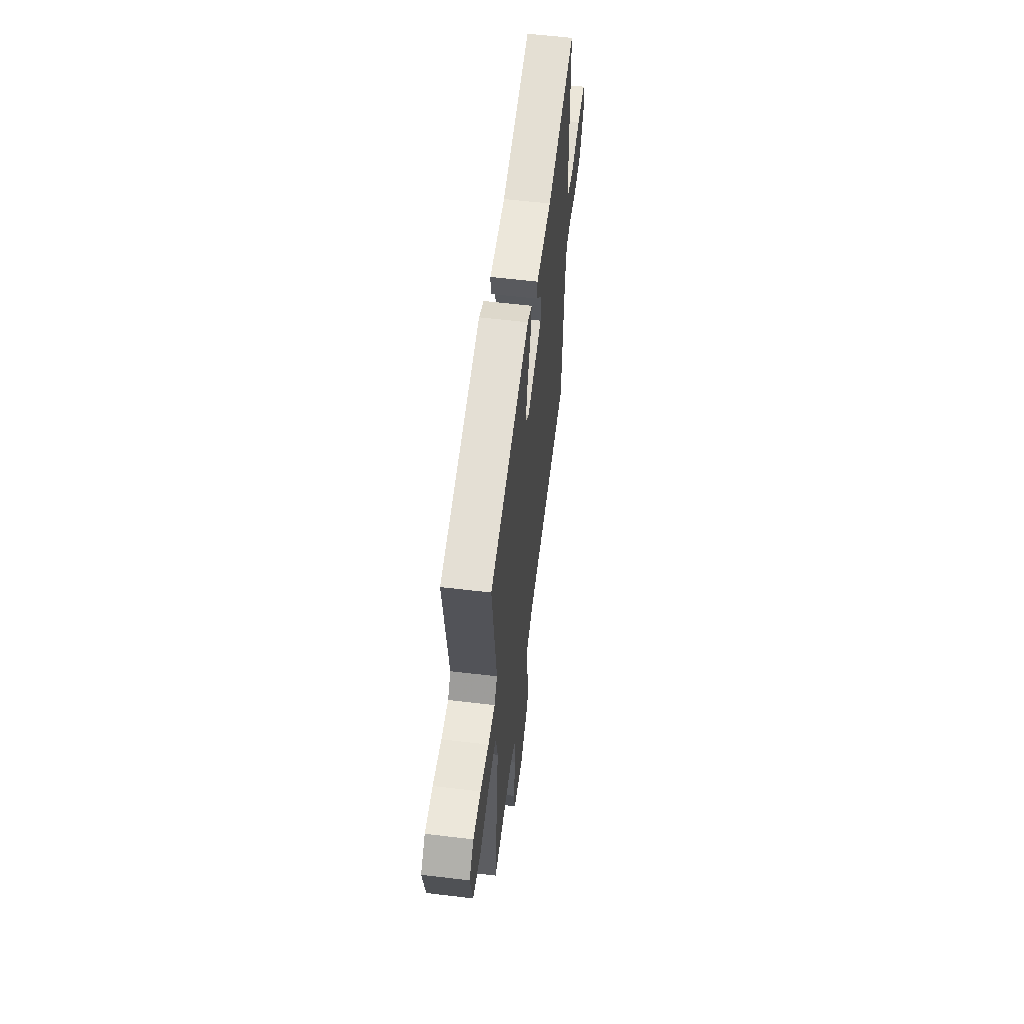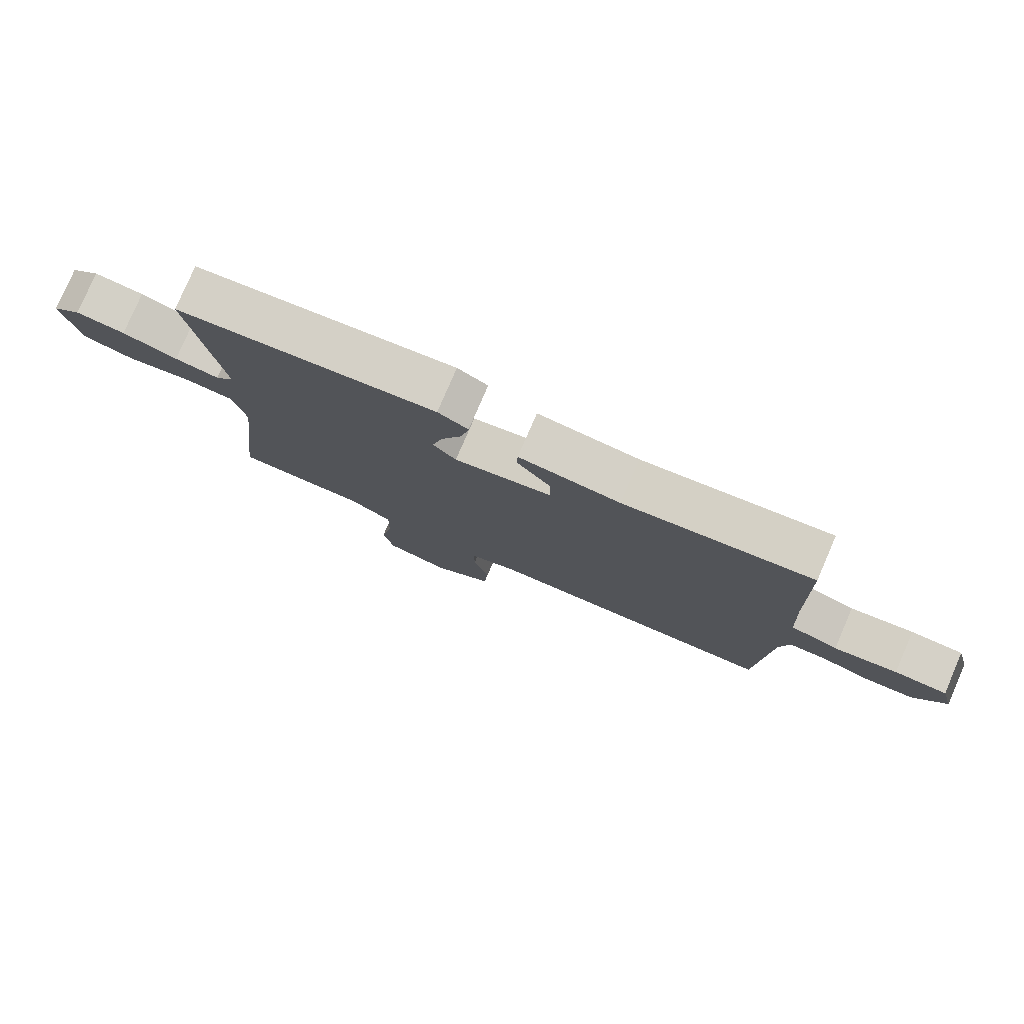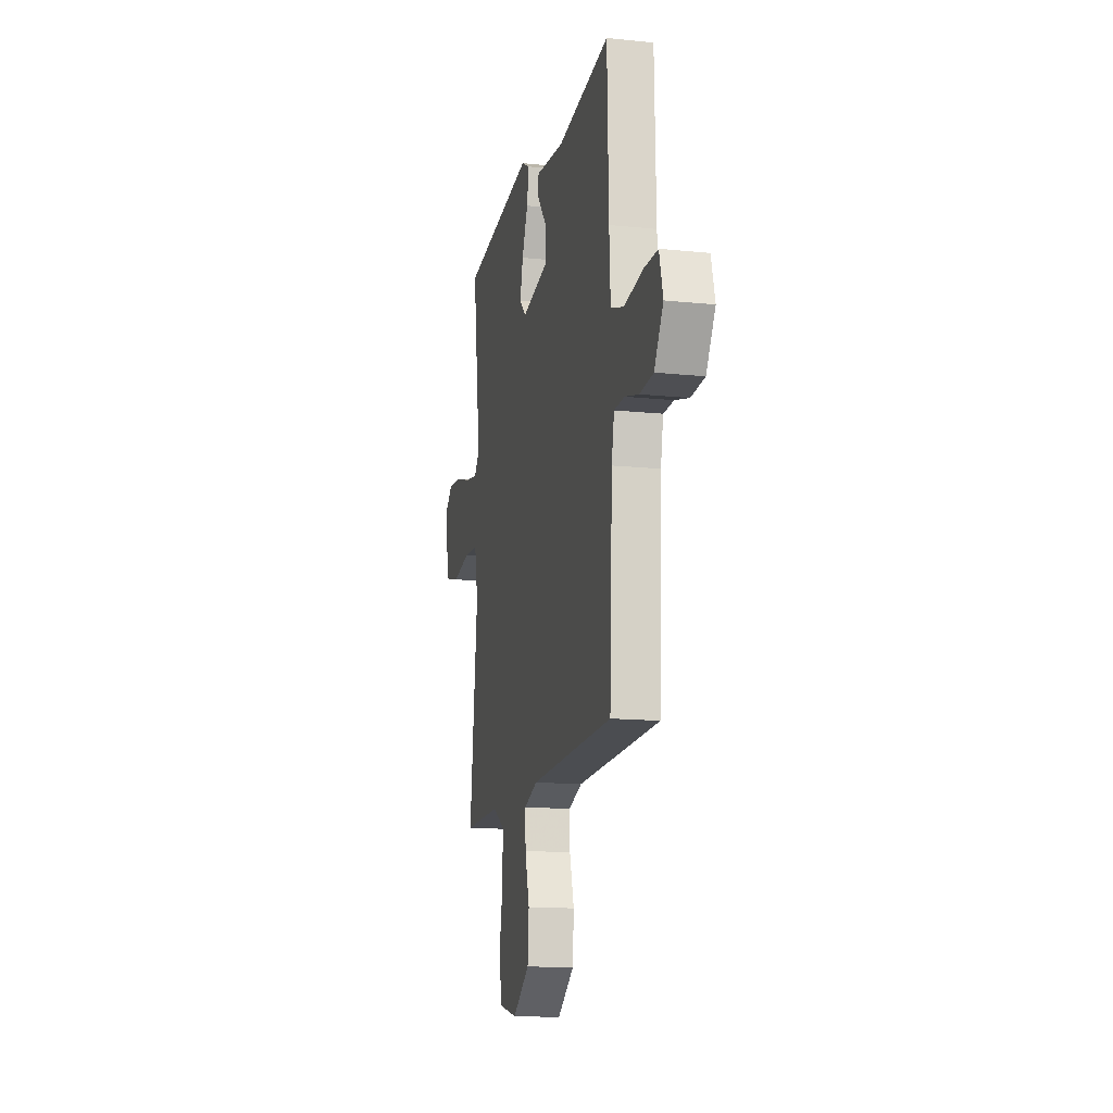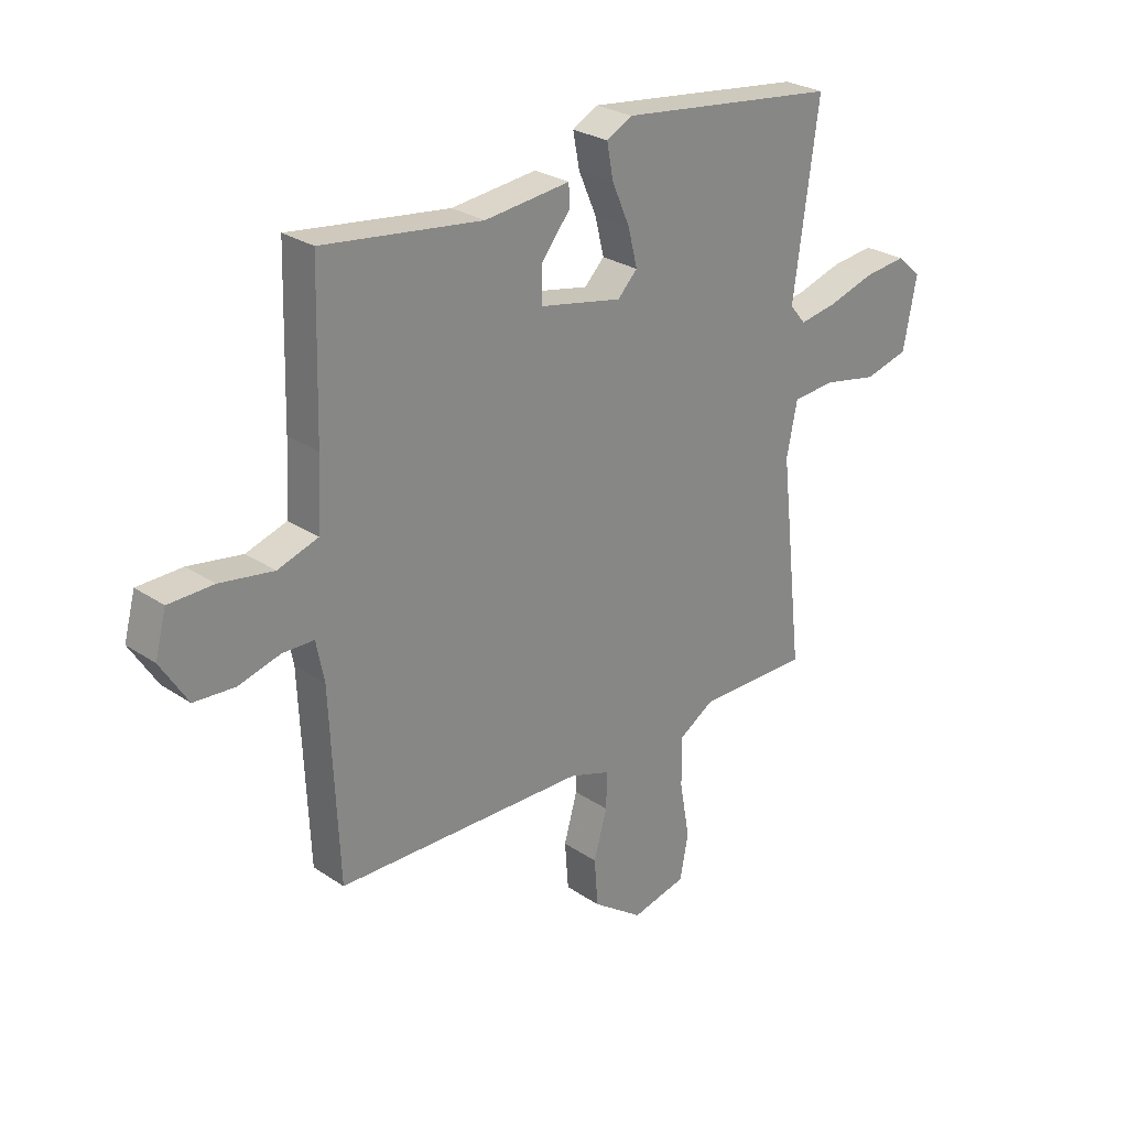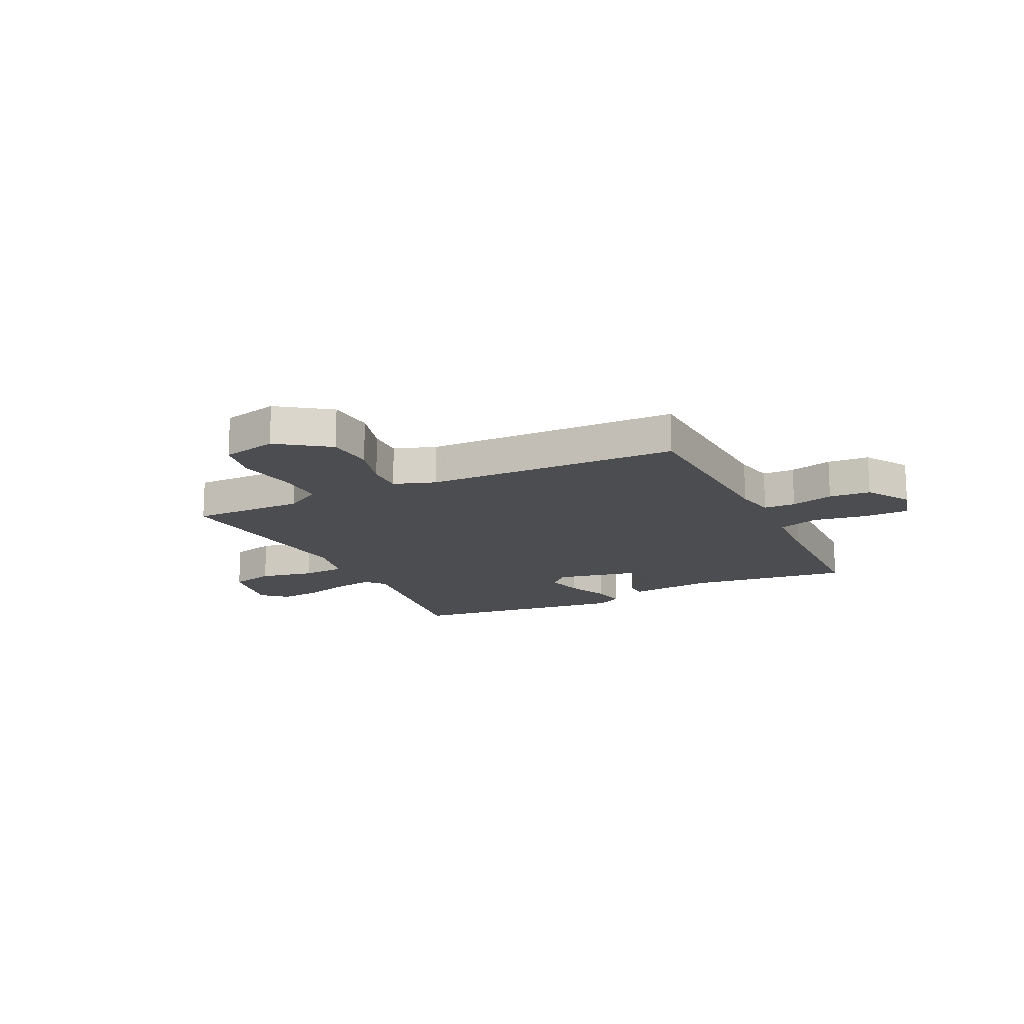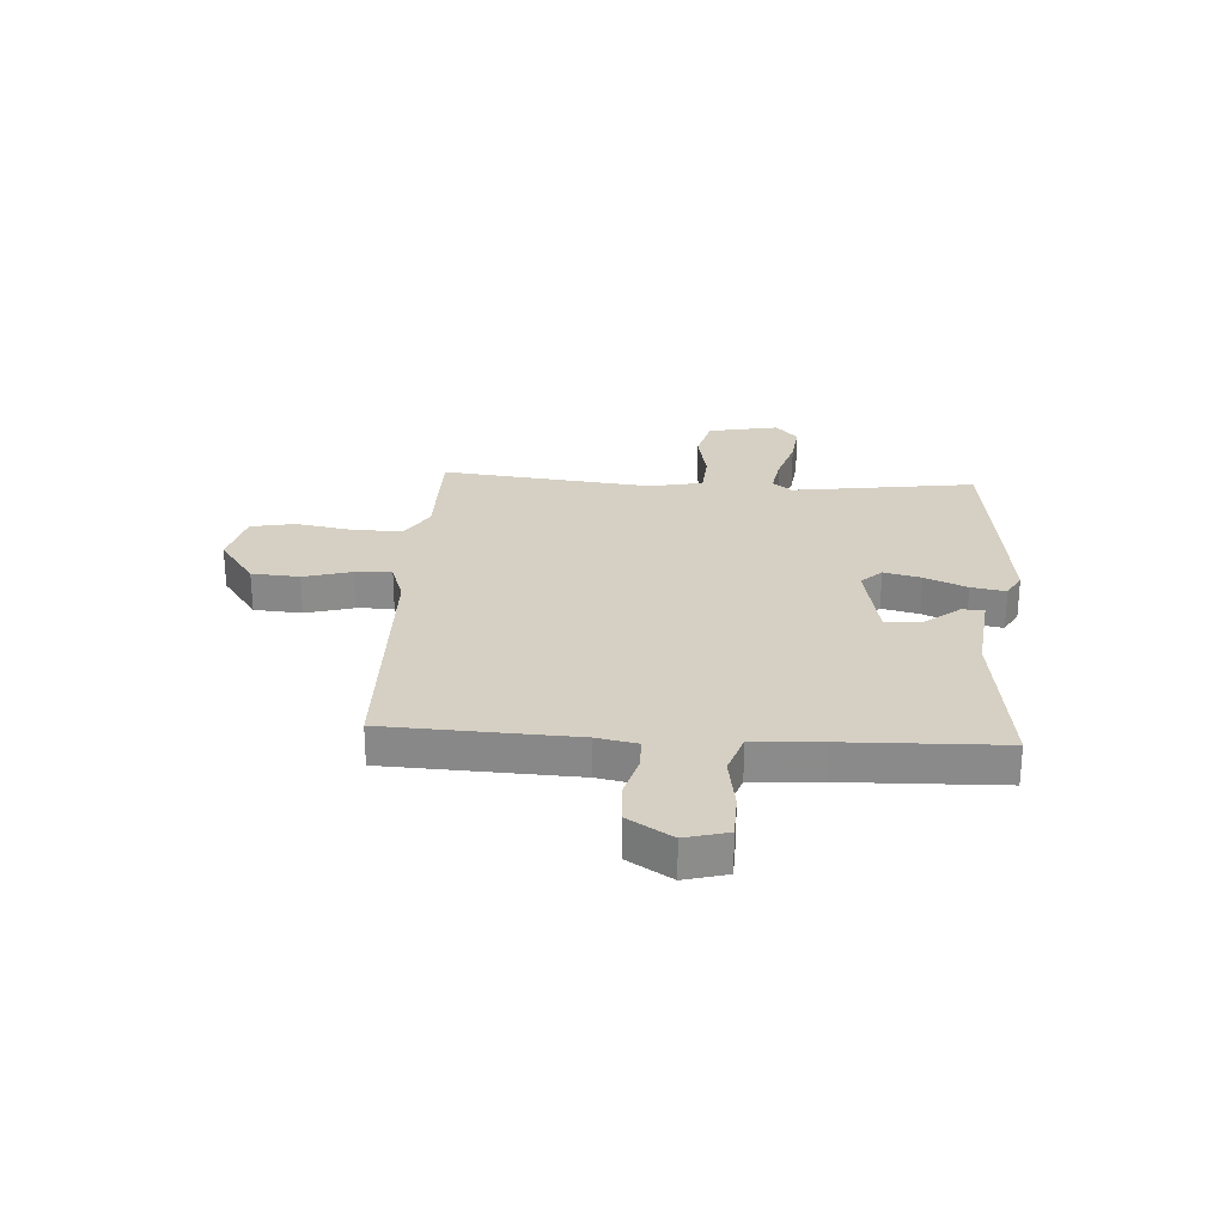
<metadata>
{"format":"obj","ext":"obj","renderer":"f3d","projection":"perspective","resolution":1024,"background":"white","views":[{"elev":59.1,"azim":97.0,"up":"+Z"},{"elev":79.0,"azim":-156.6,"up":"+Z"},{"elev":-14.6,"azim":-102.7,"up":"+Z"},{"elev":26.9,"azim":-43.8,"up":"+Z"},{"elev":-15.7,"azim":-154.3,"up":"+Y"},{"elev":26.2,"azim":-86.5,"up":"+Y"}]}
</metadata>
<code>
v -0.5 0.07 -0.5
v -0.516 0.07 -0.149
v -0.531 0.07 -0.074
v -0.59 0.07 -0.073
v -0.669 0.07 -0.095
v -0.746 0.07 -0.09
v -0.797 0.07 -0.009
v -0.776 0.07 0.07
v -0.692 0.07 0.072
v -0.591 0.07 0.056
v -0.515 0.07 0.081
v -0.508 0.07 0.208
v -0.5 0.07 0.5
v -0.2 0.07 0.462
v -0.039 0.07 0.48
v -0.038 0.07 0.439
v -0.092 0.07 0.371
v -0.093 0.07 0.306
v 0.063 0.07 0.275
v 0.1 0.07 0.313
v 0.083 0.07 0.382
v 0.049 0.07 0.46
v 0.037 0.07 0.524
v 0.085 0.07 0.55
v 0.5 0.07 0.5
v 0.453 0.07 0.159
v 0.483 0.07 0.123
v 0.554 0.07 0.135
v 0.642 0.07 0.162
v 0.721 0.07 0.171
v 0.767 0.07 0.13
v 0.742 0.07 -0.001
v 0.659 0.07 -0.023
v 0.557 0.07 -0.003
v 0.476 0.07 -0.009
v 0.456 0.07 -0.108
v 0.5 0.07 -0.5
v 0.289 0.07 -0.5
v 0.221 0.07 -0.542
v 0.223 0.07 -0.635
v 0.242 0.07 -0.74
v 0.226 0.07 -0.823
v 0.123 0.07 -0.848
v 0.028 0.07 -0.781
v 0.021 0.07 -0.692
v 0.046 0.07 -0.603
v 0.048 0.07 -0.535
v -0.029 0.07 -0.509
v -0.5 0 -0.5
v -0.516 0 -0.149
v -0.531 0 -0.074
v -0.59 0 -0.073
v -0.669 0 -0.095
v -0.746 0 -0.09
v -0.797 0 -0.009
v -0.776 0 0.07
v -0.692 0 0.072
v -0.591 0 0.056
v -0.515 0 0.081
v -0.508 0 0.208
v -0.5 0 0.5
v -0.2 0 0.462
v -0.039 0 0.48
v -0.038 0 0.439
v -0.092 0 0.371
v -0.093 0 0.306
v 0.063 0 0.275
v 0.1 0 0.313
v 0.083 0 0.382
v 0.049 0 0.46
v 0.037 0 0.524
v 0.085 0 0.55
v 0.5 0 0.5
v 0.453 0 0.159
v 0.483 0 0.123
v 0.554 0 0.135
v 0.642 0 0.162
v 0.721 0 0.171
v 0.767 0 0.13
v 0.742 0 -0.001
v 0.659 0 -0.023
v 0.557 0 -0.003
v 0.476 0 -0.009
v 0.456 0 -0.108
v 0.5 0 -0.5
v 0.289 0 -0.5
v 0.221 0 -0.542
v 0.223 0 -0.635
v 0.242 0 -0.74
v 0.226 0 -0.823
v 0.123 0 -0.848
v 0.028 0 -0.781
v 0.021 0 -0.692
v 0.046 0 -0.603
v 0.048 0 -0.535
v -0.029 0 -0.509
f 44 45 46
f 43 44 46
f 42 43 46
f 41 42 46
f 40 41 46
f 39 40 46 47
f 38 39 47 48
f 36 37 38
f 48 1 2
f 38 48 2
f 36 38 2
f 35 36 2
f 32 33 34
f 31 32 34
f 30 31 34
f 29 30 34
f 28 29 34
f 27 28 34 35
f 24 25 26
f 23 24 26
f 22 23 26
f 21 22 26
f 26 27 35
f 21 26 35
f 20 21 35
f 14 15 16 17
f 14 17 18
f 13 14 18
f 12 13 18
f 11 12 18 19
f 8 9 10
f 7 8 10
f 6 7 10
f 5 6 10
f 4 5 10
f 3 4 10 11
f 2 3 11 19
f 19 20 35
f 2 19 35
f 94 93 92
f 94 92 91
f 94 91 90
f 94 90 89
f 94 89 88
f 95 94 88 87
f 96 95 87 86
f 86 85 84
f 50 49 96
f 50 96 86
f 50 86 84
f 50 84 83
f 82 81 80
f 82 80 79
f 82 79 78
f 82 78 77
f 82 77 76
f 83 82 76 75
f 74 73 72
f 74 72 71
f 74 71 70
f 74 70 69
f 83 75 74
f 83 74 69
f 83 69 68
f 65 64 63 62
f 66 65 62
f 66 62 61
f 66 61 60
f 67 66 60 59
f 58 57 56
f 58 56 55
f 58 55 54
f 58 54 53
f 58 53 52
f 59 58 52 51
f 67 59 51 50
f 83 68 67
f 83 67 50
f 1 49 50 2
f 2 50 51 3
f 3 51 52 4
f 4 52 53 5
f 5 53 54 6
f 6 54 55 7
f 7 55 56 8
f 8 56 57 9
f 9 57 58 10
f 10 58 59 11
f 11 59 60 12
f 12 60 61 13
f 13 61 62 14
f 14 62 63 15
f 15 63 64 16
f 16 64 65 17
f 17 65 66 18
f 18 66 67 19
f 19 67 68 20
f 20 68 69 21
f 21 69 70 22
f 22 70 71 23
f 23 71 72 24
f 24 72 73 25
f 25 73 74 26
f 26 74 75 27
f 27 75 76 28
f 28 76 77 29
f 29 77 78 30
f 30 78 79 31
f 31 79 80 32
f 32 80 81 33
f 33 81 82 34
f 34 82 83 35
f 35 83 84 36
f 36 84 85 37
f 37 85 86 38
f 38 86 87 39
f 39 87 88 40
f 40 88 89 41
f 41 89 90 42
f 42 90 91 43
f 43 91 92 44
f 44 92 93 45
f 45 93 94 46
f 46 94 95 47
f 47 95 96 48
f 48 96 49 1

</code>
